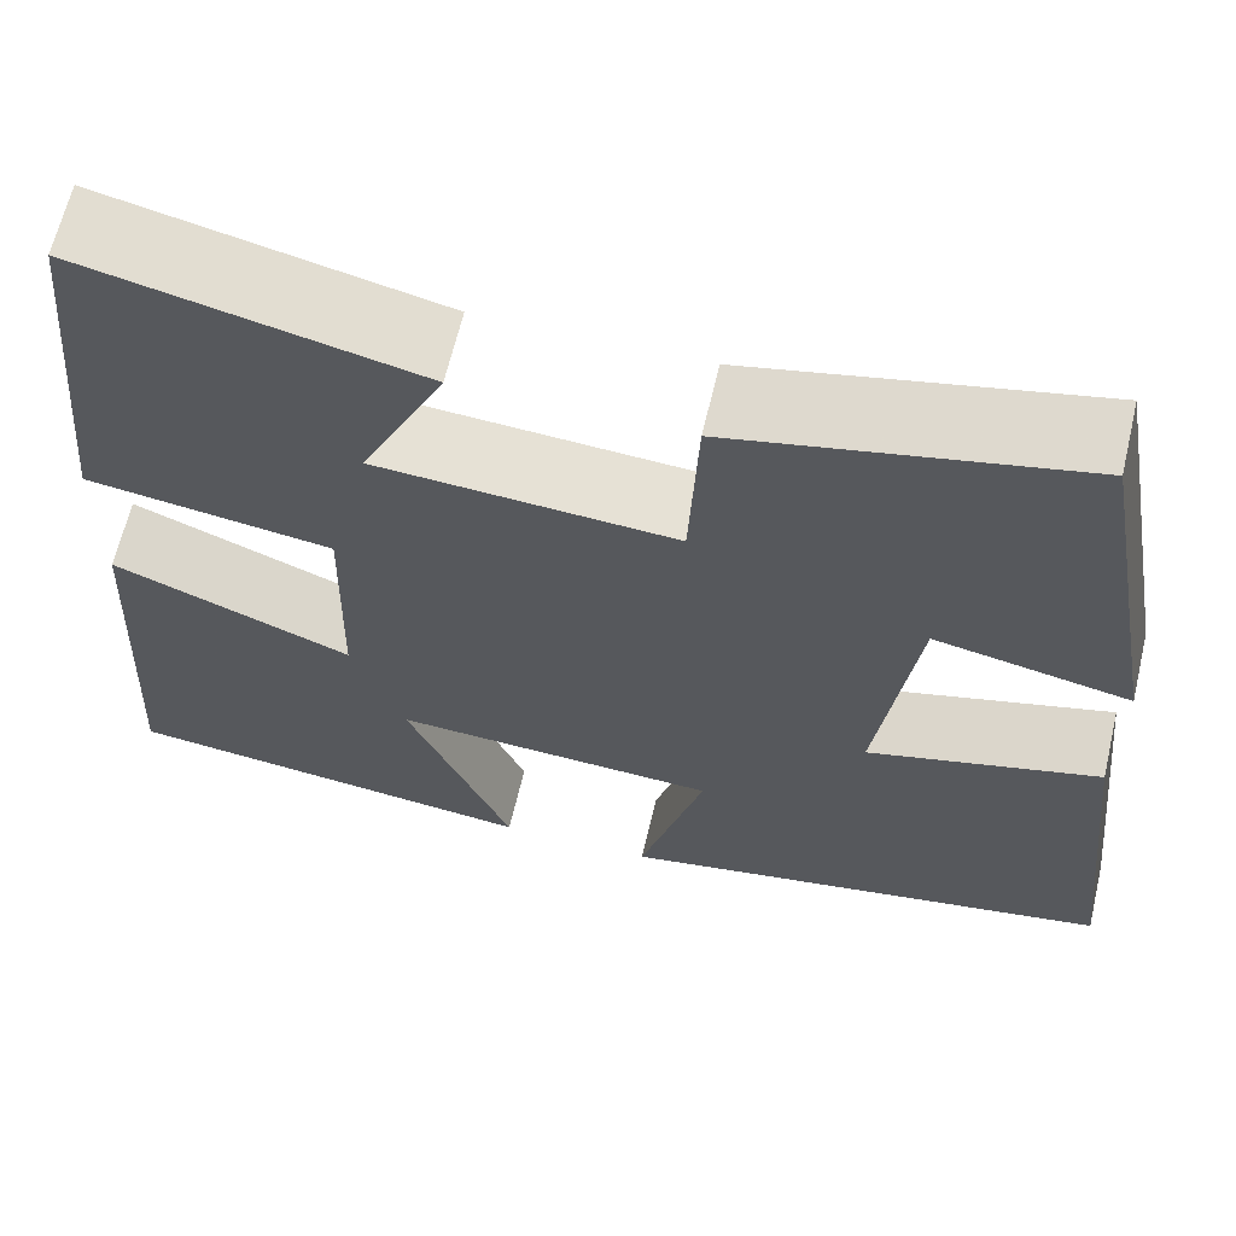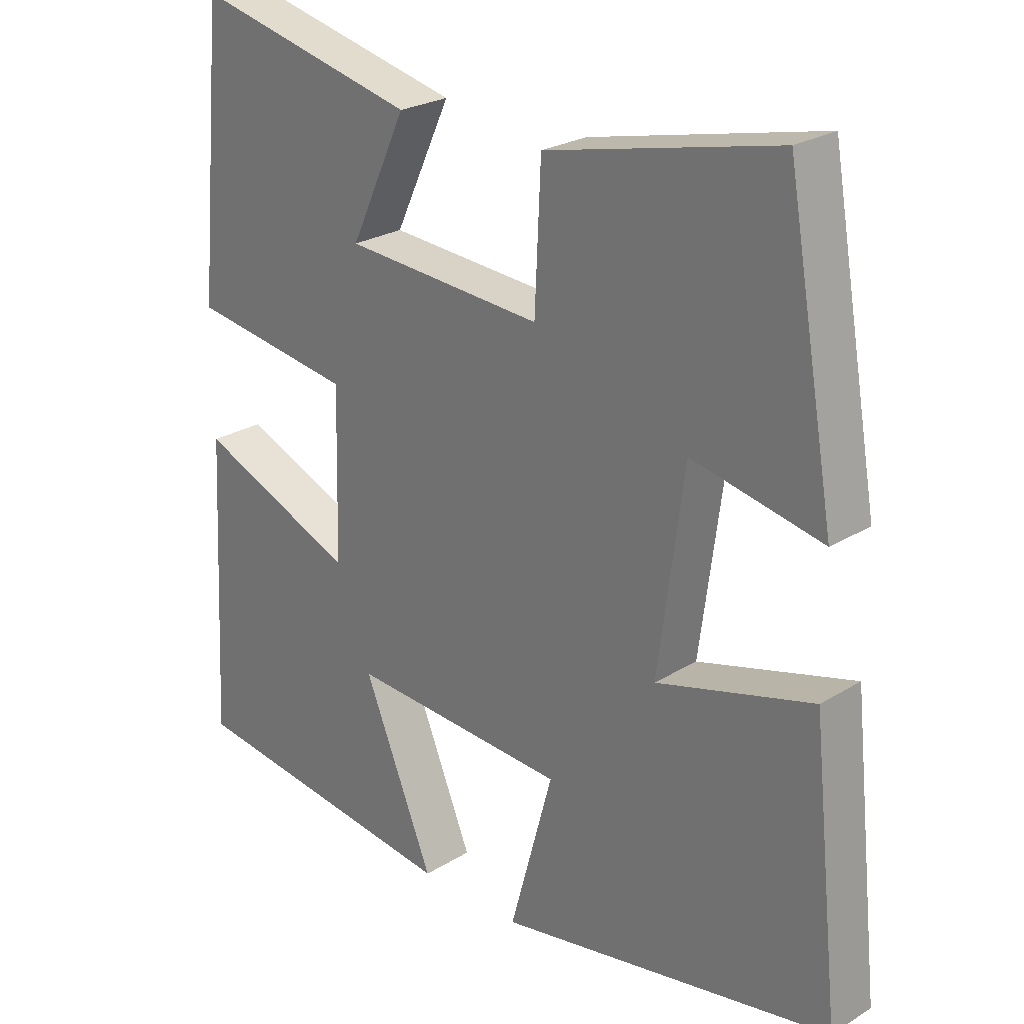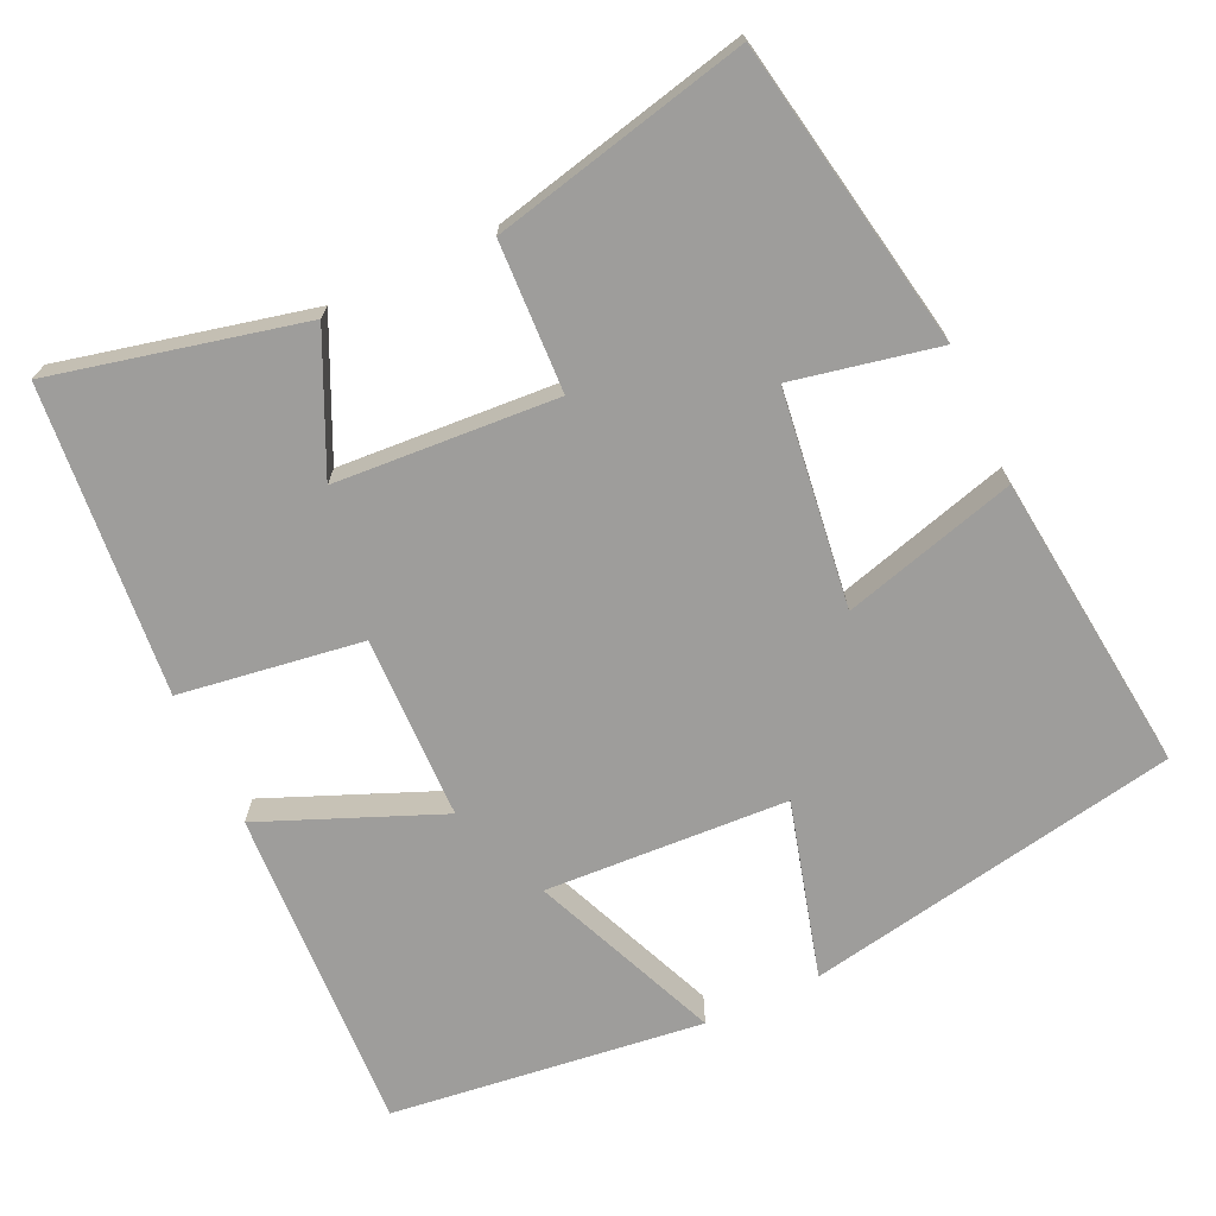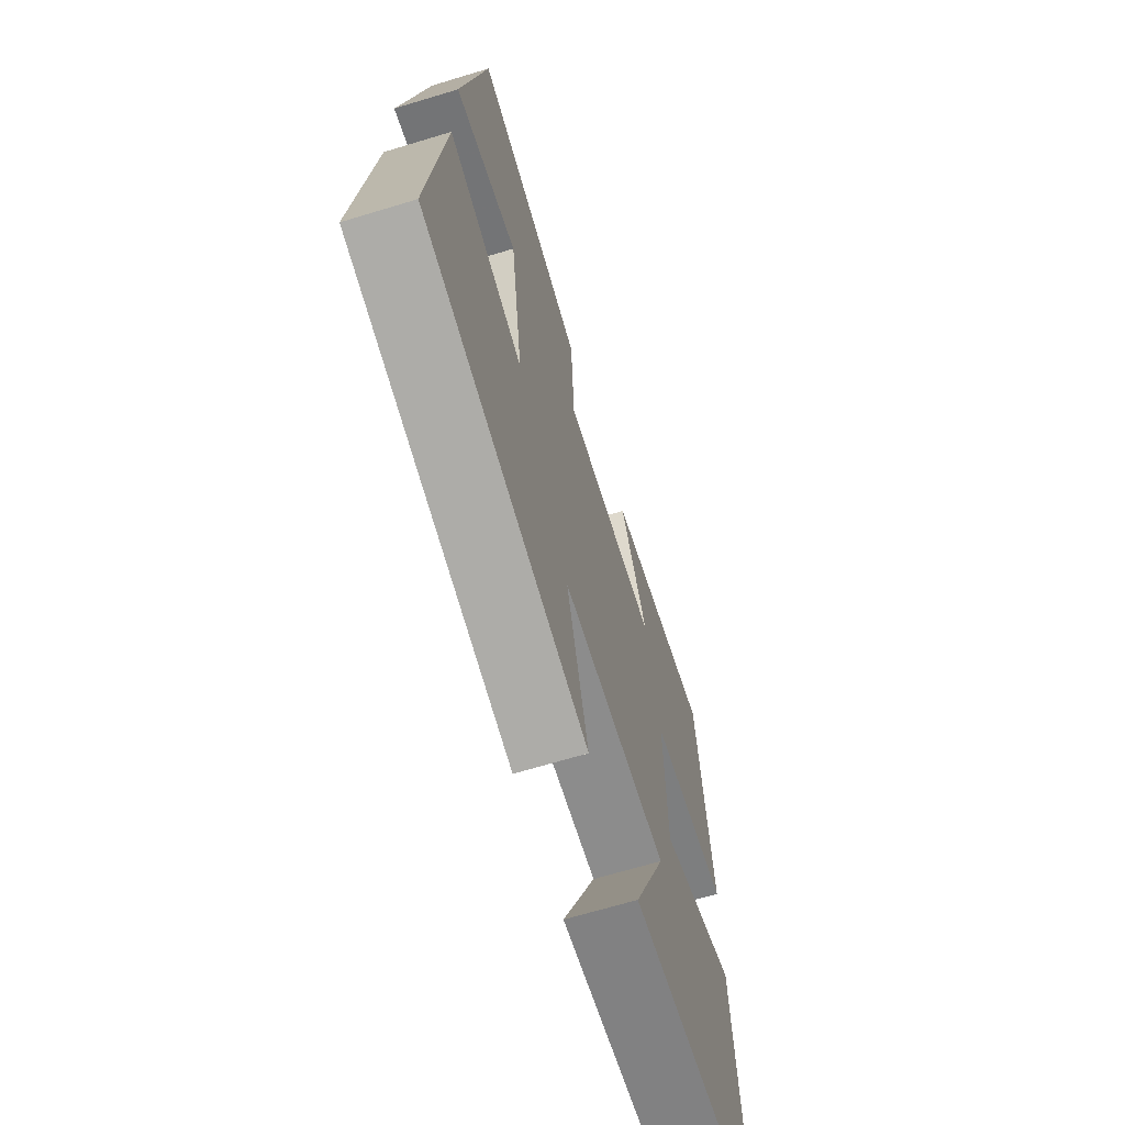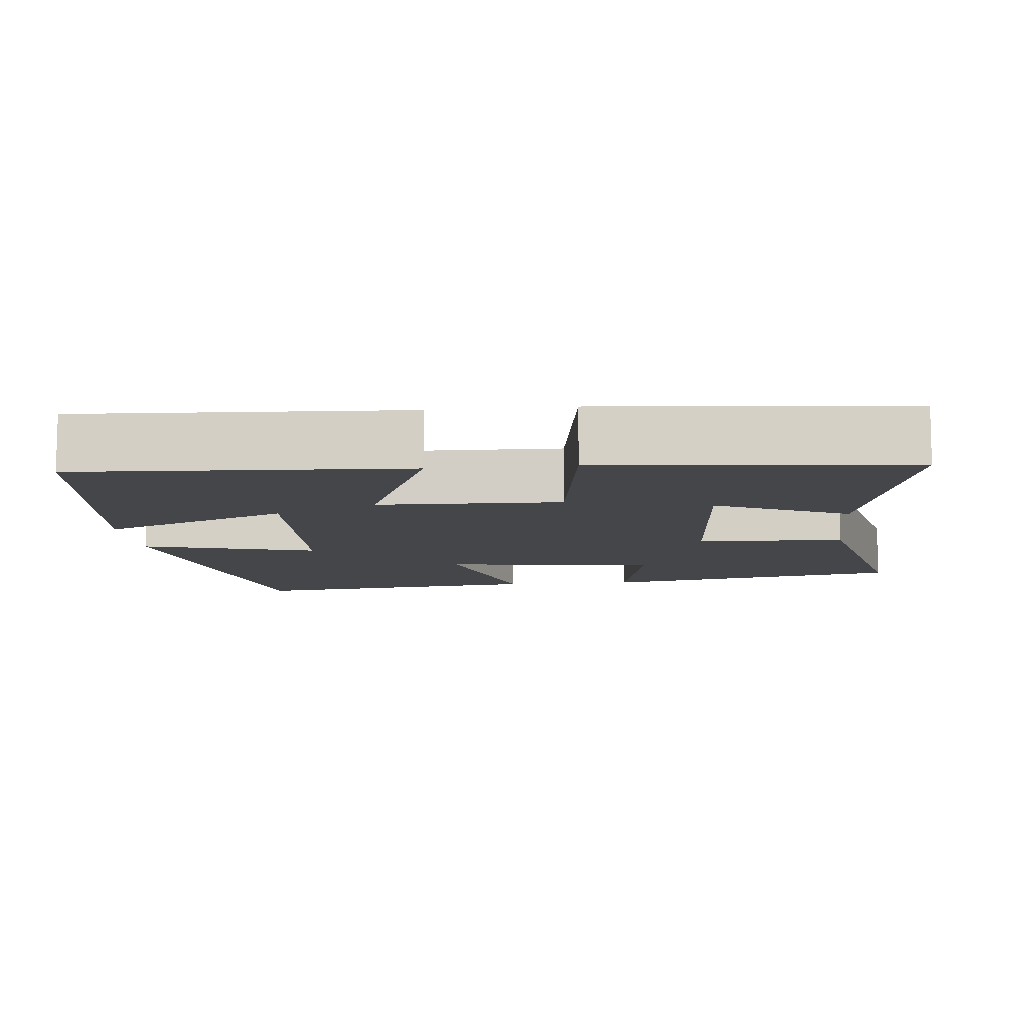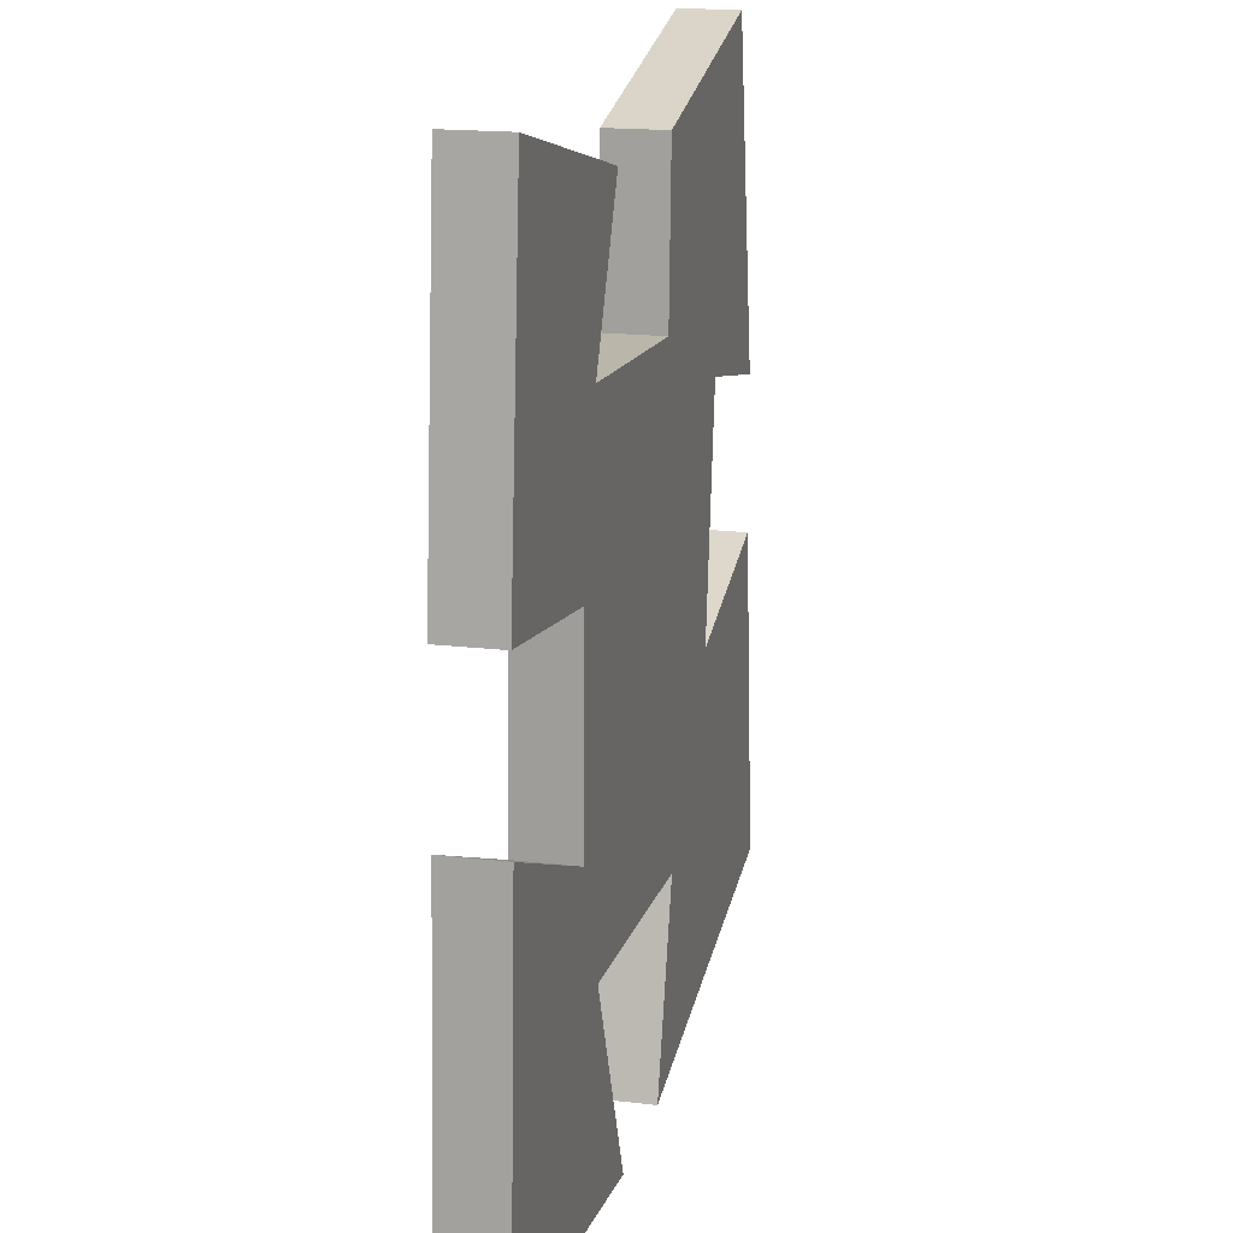
<metadata>
{"format":"obj","ext":"obj","renderer":"f3d","projection":"perspective","resolution":1024,"background":"white","views":[{"elev":64.7,"azim":13.3,"up":"+Z"},{"elev":24.9,"azim":45.1,"up":"+Z"},{"elev":-70.4,"azim":25.1,"up":"+Y"},{"elev":-67.2,"azim":106.9,"up":"+Z"},{"elev":-9.8,"azim":-84.1,"up":"+Y"},{"elev":17.5,"azim":-76.6,"up":"+Z"}]}
</metadata>
<code>
v -0.461 0.07 0.577
v -0.131 0.07 0.5
v -0.214 0.07 0.323
v 0.08 0.07 0.303
v 0.089 0.07 0.5
v 0.428 0.07 0.577
v 0.5 0.07 0.172
v 0.308 0.07 0.212
v 0.27 0.07 -0.074
v 0.5 0.07 -0.01
v 0.543 0.07 -0.409
v 0.046 0.07 -0.5
v 0.11 0.07 -0.267
v -0.212 0.07 -0.249
v -0.108 0.07 -0.5
v -0.523 0.07 -0.448
v -0.5 0.07 -0.013
v -0.264 0.07 -0.111
v -0.258 0.07 0.133
v -0.5 0.07 0.169
v -0.461 0 0.577
v -0.131 0 0.5
v -0.214 0 0.323
v 0.08 0 0.303
v 0.089 0 0.5
v 0.428 0 0.577
v 0.5 0 0.172
v 0.308 0 0.212
v 0.27 0 -0.074
v 0.5 0 -0.01
v 0.543 0 -0.409
v 0.046 0 -0.5
v 0.11 0 -0.267
v -0.212 0 -0.249
v -0.108 0 -0.5
v -0.523 0 -0.448
v -0.5 0 -0.013
v -0.264 0 -0.111
v -0.258 0 0.133
v -0.5 0 0.169
f 19 20 1
f 16 17 18
f 14 15 16
f 14 16 18
f 13 14 18 19
f 11 12 13
f 10 11 13
f 9 10 13
f 8 9 13 19
f 6 7 8
f 5 6 8
f 4 5 8
f 3 4 8 19
f 1 2 3
f 1 3 19
f 21 40 39
f 38 37 36
f 36 35 34
f 38 36 34
f 39 38 34 33
f 33 32 31
f 33 31 30
f 33 30 29
f 39 33 29 28
f 28 27 26
f 28 26 25
f 28 25 24
f 39 28 24 23
f 23 22 21
f 39 23 21
f 1 21 22 2
f 2 22 23 3
f 3 23 24 4
f 4 24 25 5
f 5 25 26 6
f 6 26 27 7
f 7 27 28 8
f 8 28 29 9
f 9 29 30 10
f 10 30 31 11
f 11 31 32 12
f 12 32 33 13
f 13 33 34 14
f 14 34 35 15
f 15 35 36 16
f 16 36 37 17
f 17 37 38 18
f 18 38 39 19
f 19 39 40 20
f 20 40 21 1

</code>
